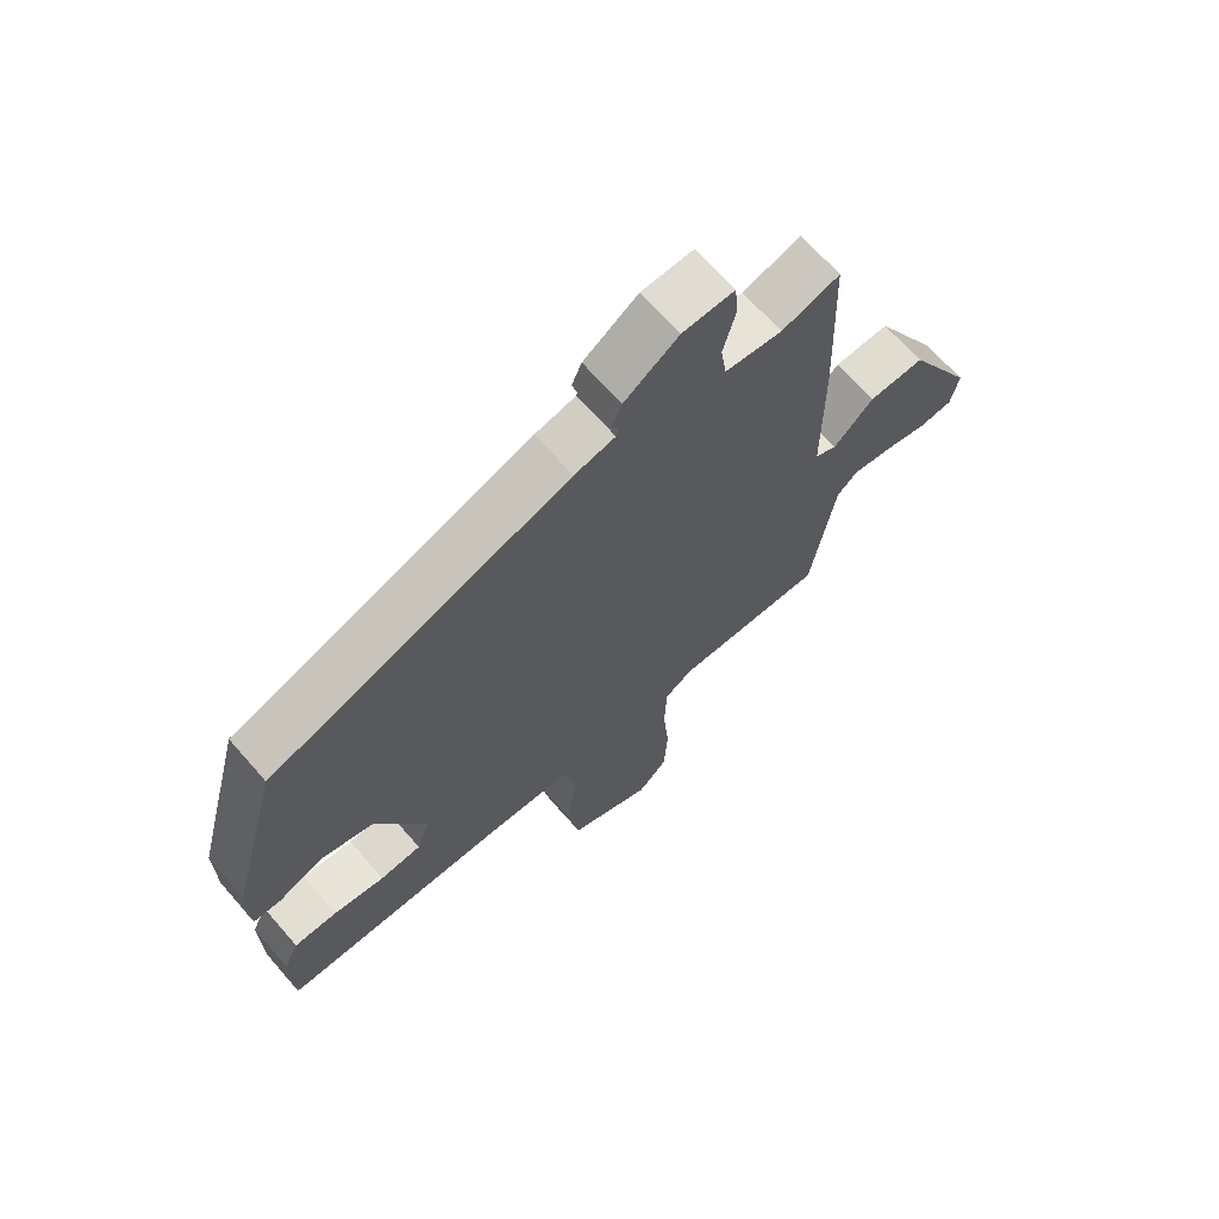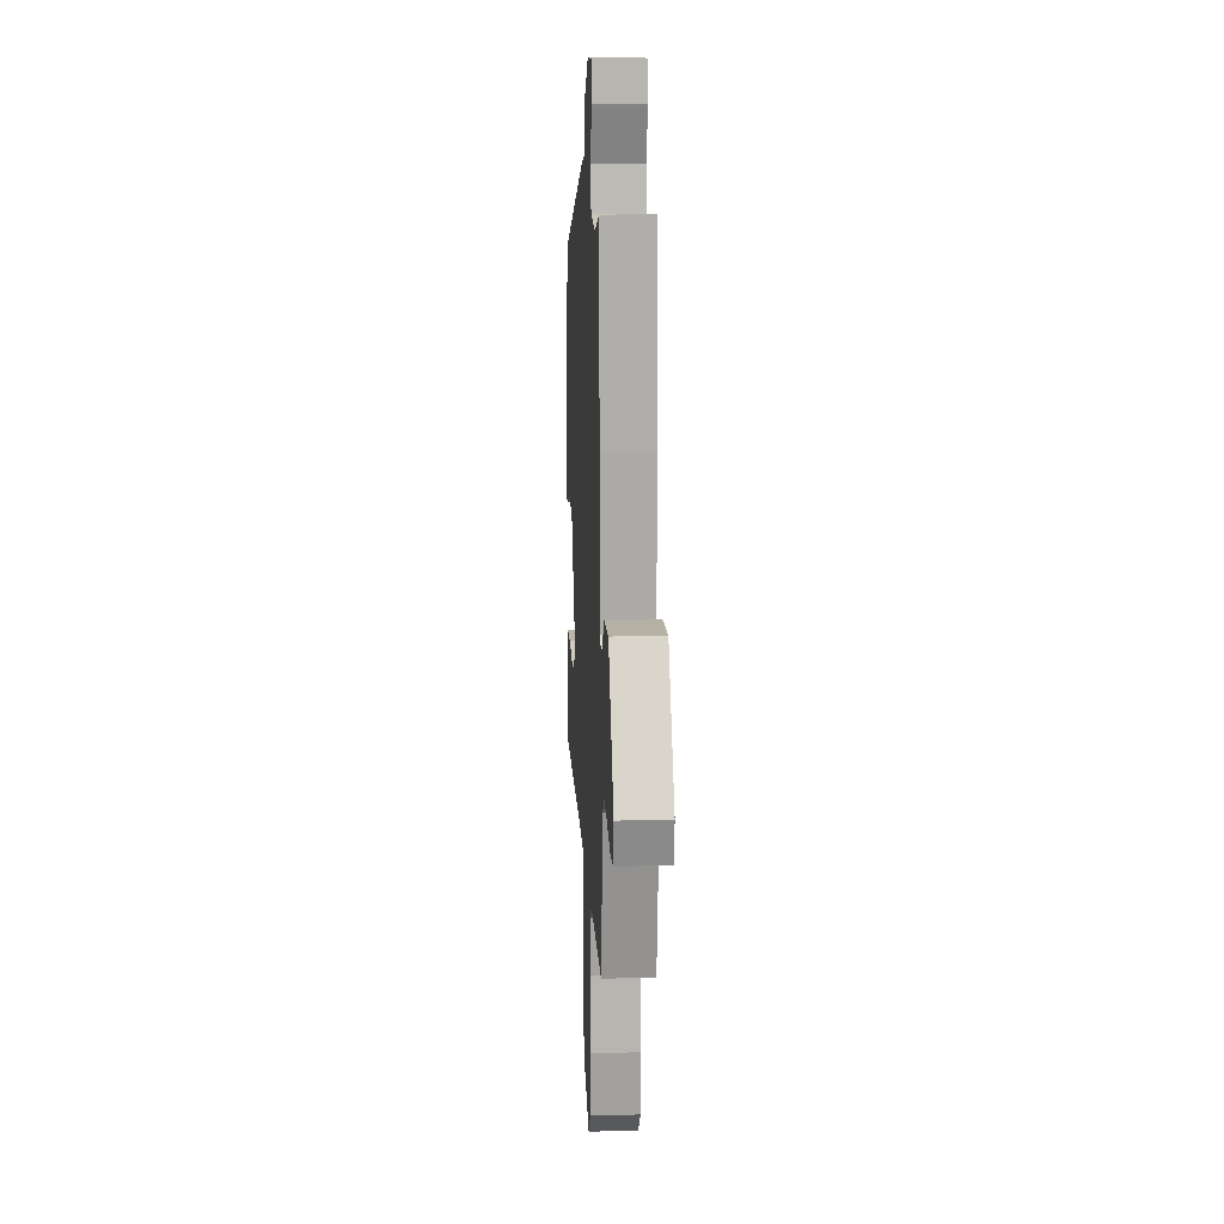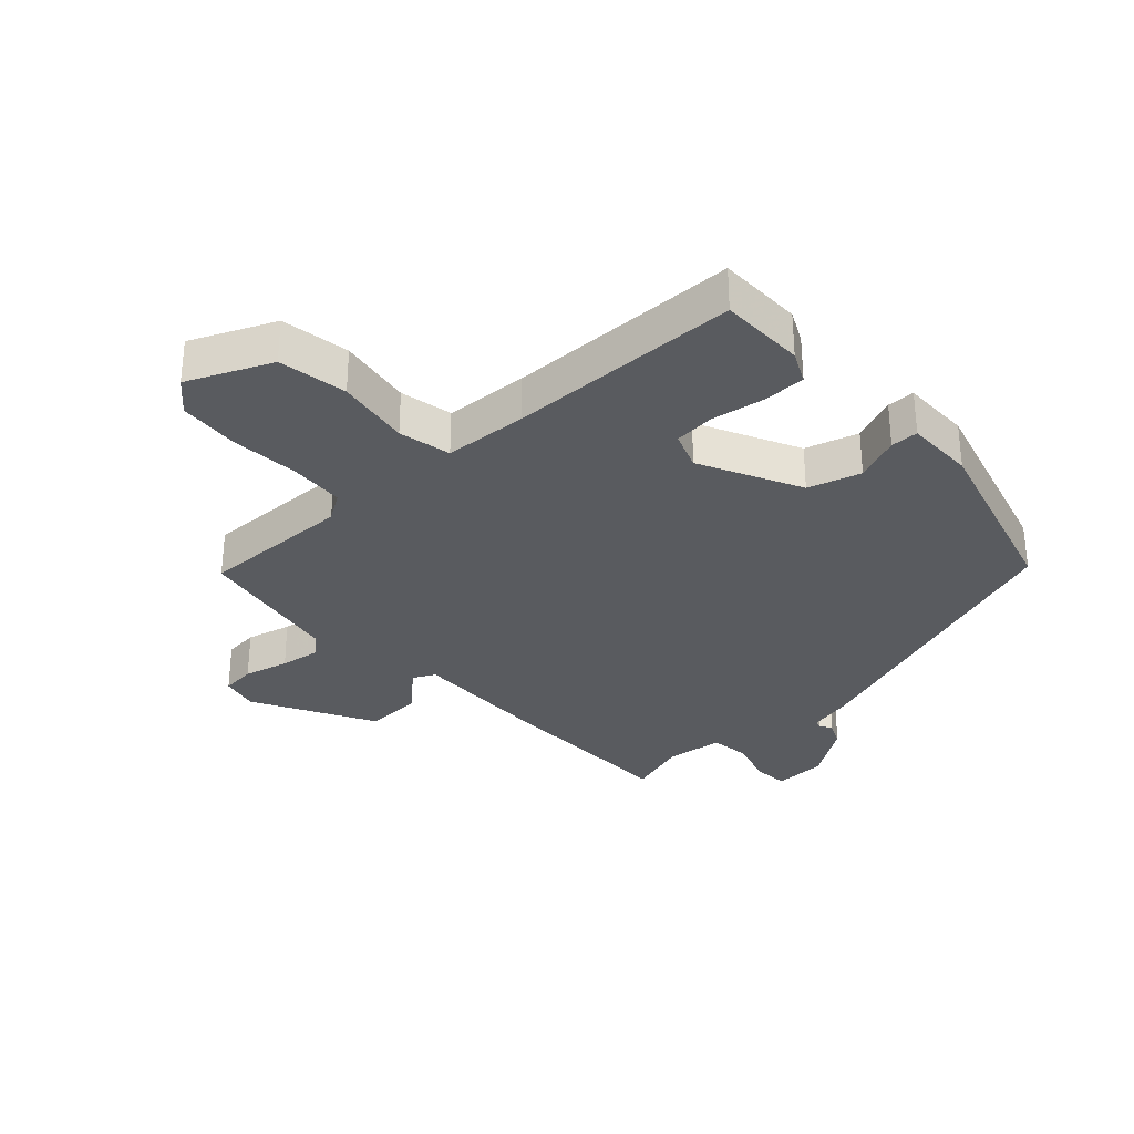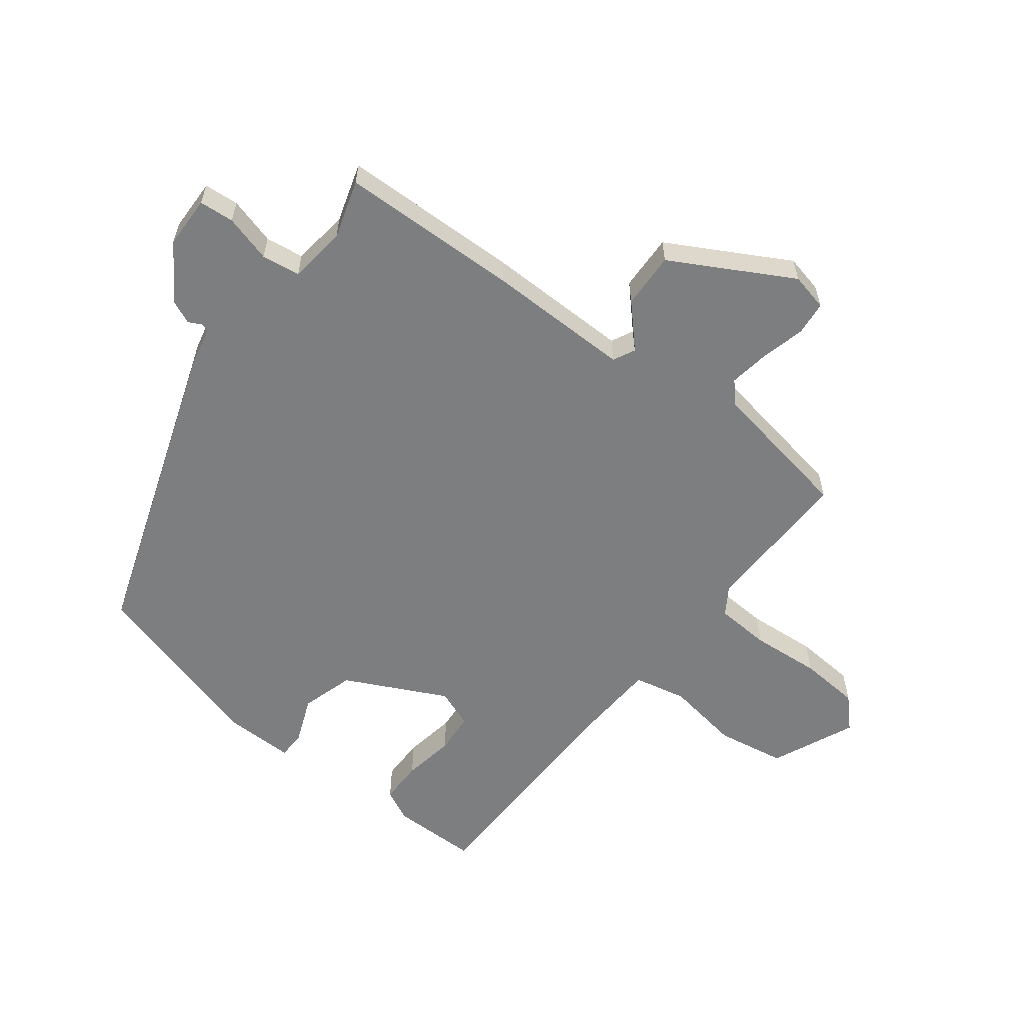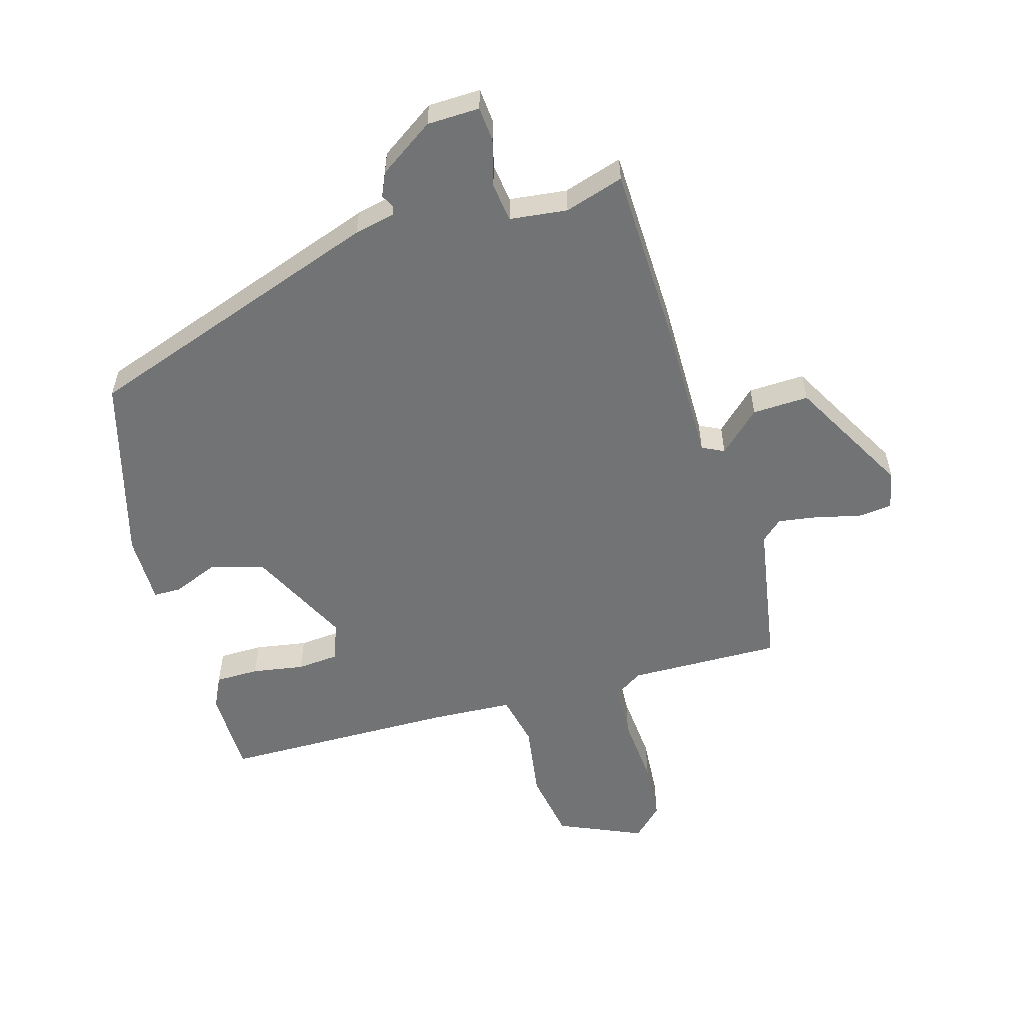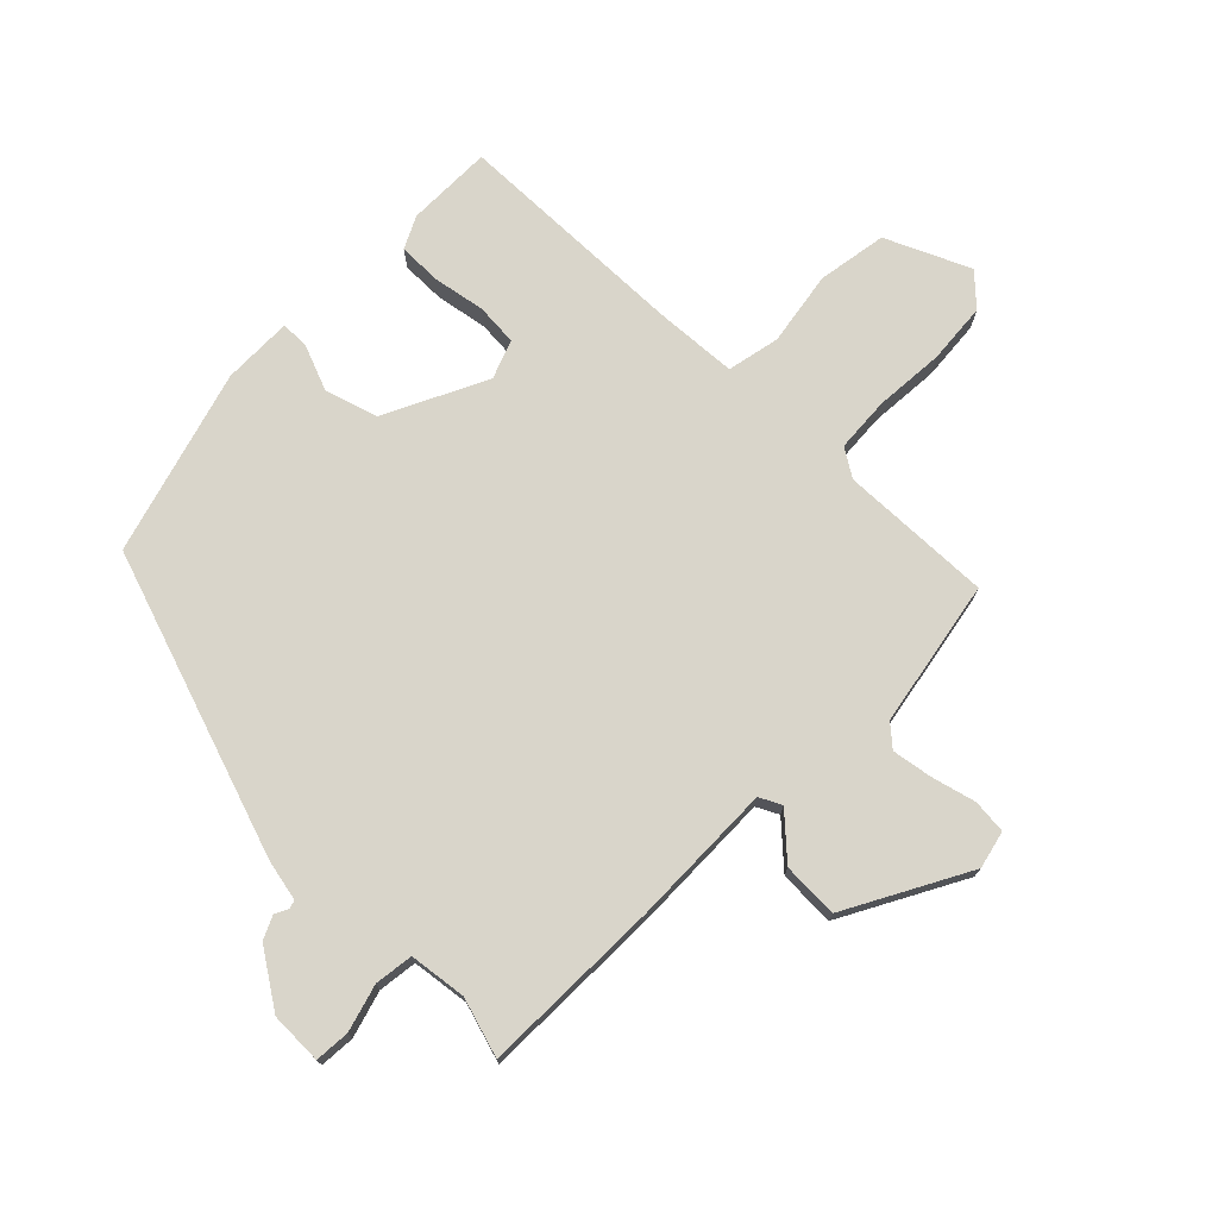
<metadata>
{"format":"obj","ext":"obj","renderer":"f3d","projection":"perspective","resolution":1024,"background":"white","views":[{"elev":67.3,"azim":-41.1,"up":"+Z"},{"elev":14.6,"azim":86.7,"up":"+Z"},{"elev":-32.0,"azim":-138.1,"up":"+Y"},{"elev":-59.3,"azim":51.8,"up":"+Y"},{"elev":-55.9,"azim":15.7,"up":"+Y"},{"elev":74.5,"azim":43.6,"up":"+Y"}]}
</metadata>
<code>
v 0.461 0.07 0.484
v 0.471 0.07 0.199
v 0.471 0.07 -0.03
v 0.506 0.07 -0.047
v 0.57 0.07 0.014
v 0.659 0.07 0.018
v 0.766 0.07 -0.171
v 0.753 0.07 -0.231
v 0.699 0.07 -0.237
v 0.628 0.07 -0.22
v 0.565 0.07 -0.211
v 0.532 0.07 -0.241
v 0.494 0.07 -0.474
v 0.253 0.07 -0.471
v 0.209 0.07 -0.5
v 0.205 0.07 -0.587
v 0.215 0.07 -0.697
v 0.209 0.07 -0.793
v 0.162 0.07 -0.839
v 0.029 0.07 -0.782
v 0.009 0.07 -0.673
v 0.026 0.07 -0.555
v 0.007 0.07 -0.472
v -0.125 0.07 -0.466
v -0.495 0.07 -0.464
v -0.498 0.07 -0.328
v -0.474 0.07 -0.277
v -0.405 0.07 -0.276
v -0.323 0.07 -0.289
v -0.257 0.07 -0.283
v -0.235 0.07 -0.222
v -0.316 0.07 -0.063
v -0.4 0.07 -0.039
v -0.472 0.07 -0.069
v -0.516 0.07 -0.069
v -0.517 0.07 0.041
v -0.438 0.07 0.335
v 0.039 0.07 0.506
v 0.104 0.07 0.521
v 0.108 0.07 0.534
v 0.097 0.07 0.555
v 0.113 0.07 0.592
v 0.2 0.07 0.652
v 0.283 0.07 0.655
v 0.288 0.07 0.6
v 0.268 0.07 0.525
v 0.277 0.07 0.464
v 0.368 0.07 0.454
v 0.461 0 0.484
v 0.471 0 0.199
v 0.471 0 -0.03
v 0.506 0 -0.047
v 0.57 0 0.014
v 0.659 0 0.018
v 0.766 0 -0.171
v 0.753 0 -0.231
v 0.699 0 -0.237
v 0.628 0 -0.22
v 0.565 0 -0.211
v 0.532 0 -0.241
v 0.494 0 -0.474
v 0.253 0 -0.471
v 0.209 0 -0.5
v 0.205 0 -0.587
v 0.215 0 -0.697
v 0.209 0 -0.793
v 0.162 0 -0.839
v 0.029 0 -0.782
v 0.009 0 -0.673
v 0.026 0 -0.555
v 0.007 0 -0.472
v -0.125 0 -0.466
v -0.495 0 -0.464
v -0.498 0 -0.328
v -0.474 0 -0.277
v -0.405 0 -0.276
v -0.323 0 -0.289
v -0.257 0 -0.283
v -0.235 0 -0.222
v -0.316 0 -0.063
v -0.4 0 -0.039
v -0.472 0 -0.069
v -0.516 0 -0.069
v -0.517 0 0.041
v -0.438 0 0.335
v 0.039 0 0.506
v 0.104 0 0.521
v 0.108 0 0.534
v 0.097 0 0.555
v 0.113 0 0.592
v 0.2 0 0.652
v 0.283 0 0.655
v 0.288 0 0.6
v 0.268 0 0.525
v 0.277 0 0.464
v 0.368 0 0.454
f 44 45 46
f 43 44 46
f 42 43 46
f 41 42 46
f 40 41 46
f 39 40 46 47
f 38 39 47
f 37 38 47
f 36 37 47
f 35 36 47
f 34 35 47
f 33 34 47
f 32 33 47 48
f 27 28 29
f 26 27 29
f 25 26 29
f 24 25 29
f 23 24 29 30
f 20 21 22
f 19 20 22
f 18 19 22
f 17 18 22
f 16 17 22
f 15 16 22 23
f 23 30 31
f 15 23 31
f 14 15 31
f 8 9 10
f 7 8 10
f 6 7 10
f 5 6 10
f 4 5 10
f 3 4 10 11
f 1 2 3
f 48 1 3
f 32 48 3
f 31 32 3
f 14 31 3
f 14 3 11 12
f 12 13 14
f 94 93 92
f 94 92 91
f 94 91 90
f 94 90 89
f 94 89 88
f 95 94 88 87
f 95 87 86
f 95 86 85
f 95 85 84
f 95 84 83
f 95 83 82
f 95 82 81
f 96 95 81 80
f 77 76 75
f 77 75 74
f 77 74 73
f 77 73 72
f 78 77 72 71
f 70 69 68
f 70 68 67
f 70 67 66
f 70 66 65
f 70 65 64
f 71 70 64 63
f 79 78 71
f 79 71 63
f 79 63 62
f 58 57 56
f 58 56 55
f 58 55 54
f 58 54 53
f 58 53 52
f 59 58 52 51
f 51 50 49
f 51 49 96
f 51 96 80
f 51 80 79
f 51 79 62
f 60 59 51 62
f 62 61 60
f 1 49 50 2
f 2 50 51 3
f 3 51 52 4
f 4 52 53 5
f 5 53 54 6
f 6 54 55 7
f 7 55 56 8
f 8 56 57 9
f 9 57 58 10
f 10 58 59 11
f 11 59 60 12
f 12 60 61 13
f 13 61 62 14
f 14 62 63 15
f 15 63 64 16
f 16 64 65 17
f 17 65 66 18
f 18 66 67 19
f 19 67 68 20
f 20 68 69 21
f 21 69 70 22
f 22 70 71 23
f 23 71 72 24
f 24 72 73 25
f 25 73 74 26
f 26 74 75 27
f 27 75 76 28
f 28 76 77 29
f 29 77 78 30
f 30 78 79 31
f 31 79 80 32
f 32 80 81 33
f 33 81 82 34
f 34 82 83 35
f 35 83 84 36
f 36 84 85 37
f 37 85 86 38
f 38 86 87 39
f 39 87 88 40
f 40 88 89 41
f 41 89 90 42
f 42 90 91 43
f 43 91 92 44
f 44 92 93 45
f 45 93 94 46
f 46 94 95 47
f 47 95 96 48
f 48 96 49 1

</code>
